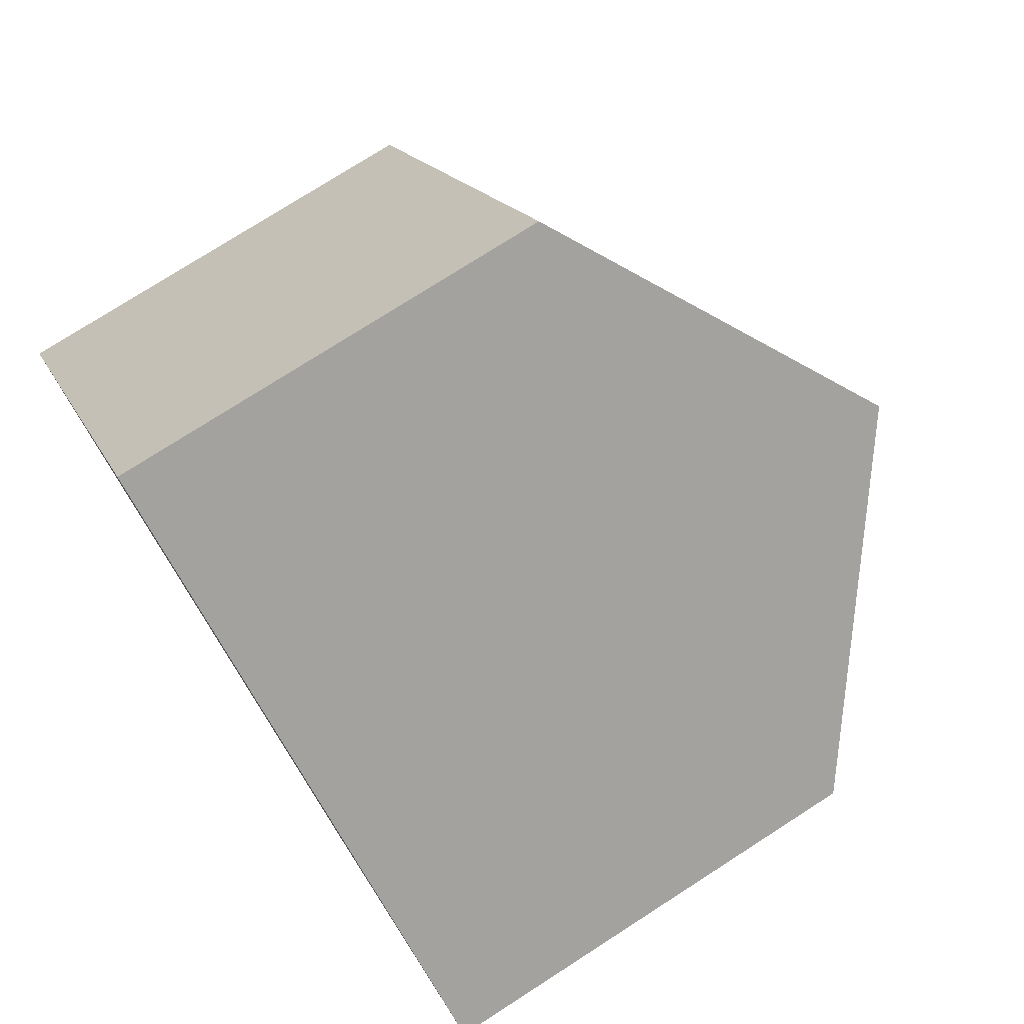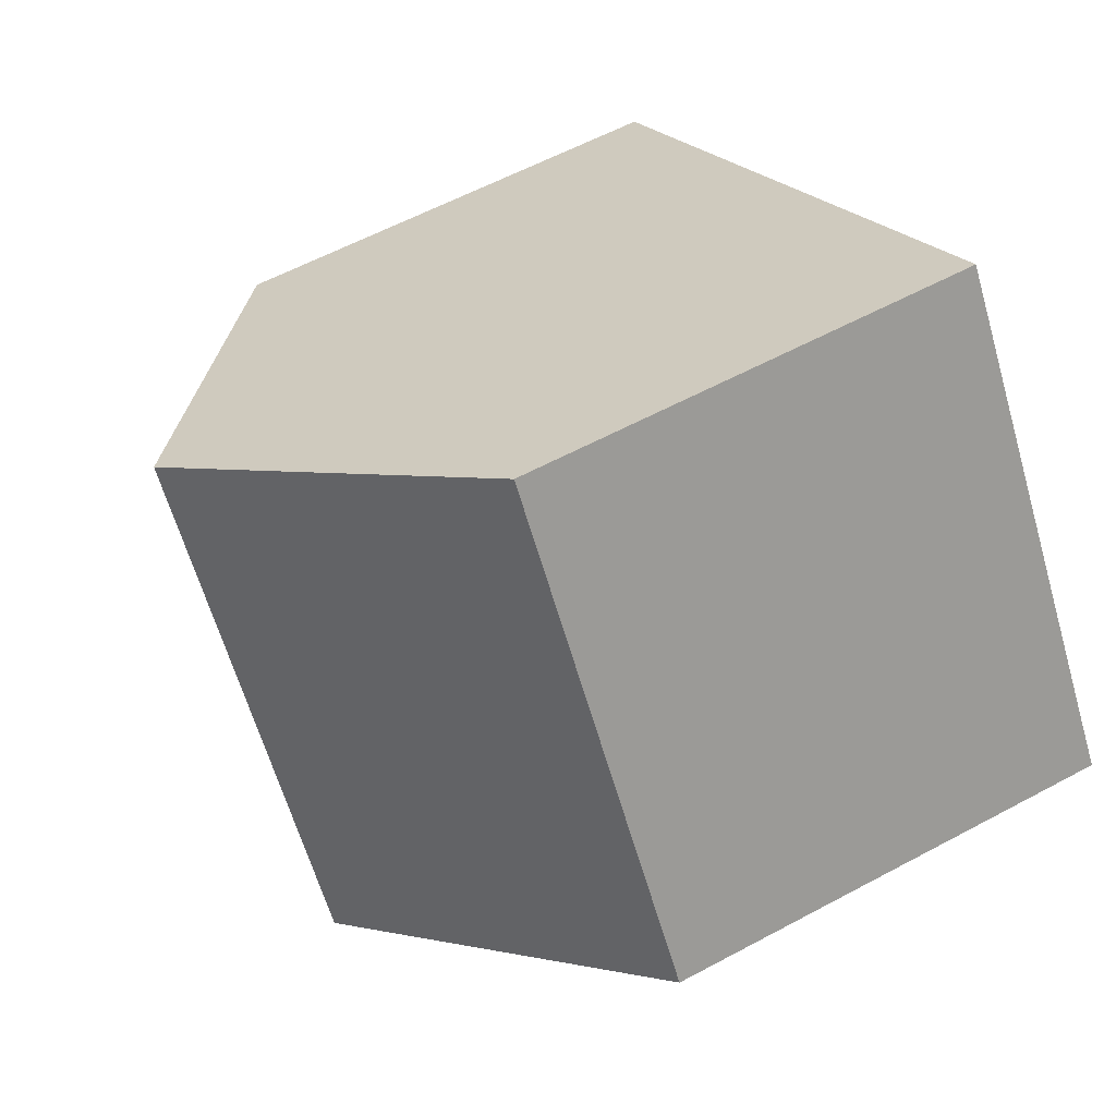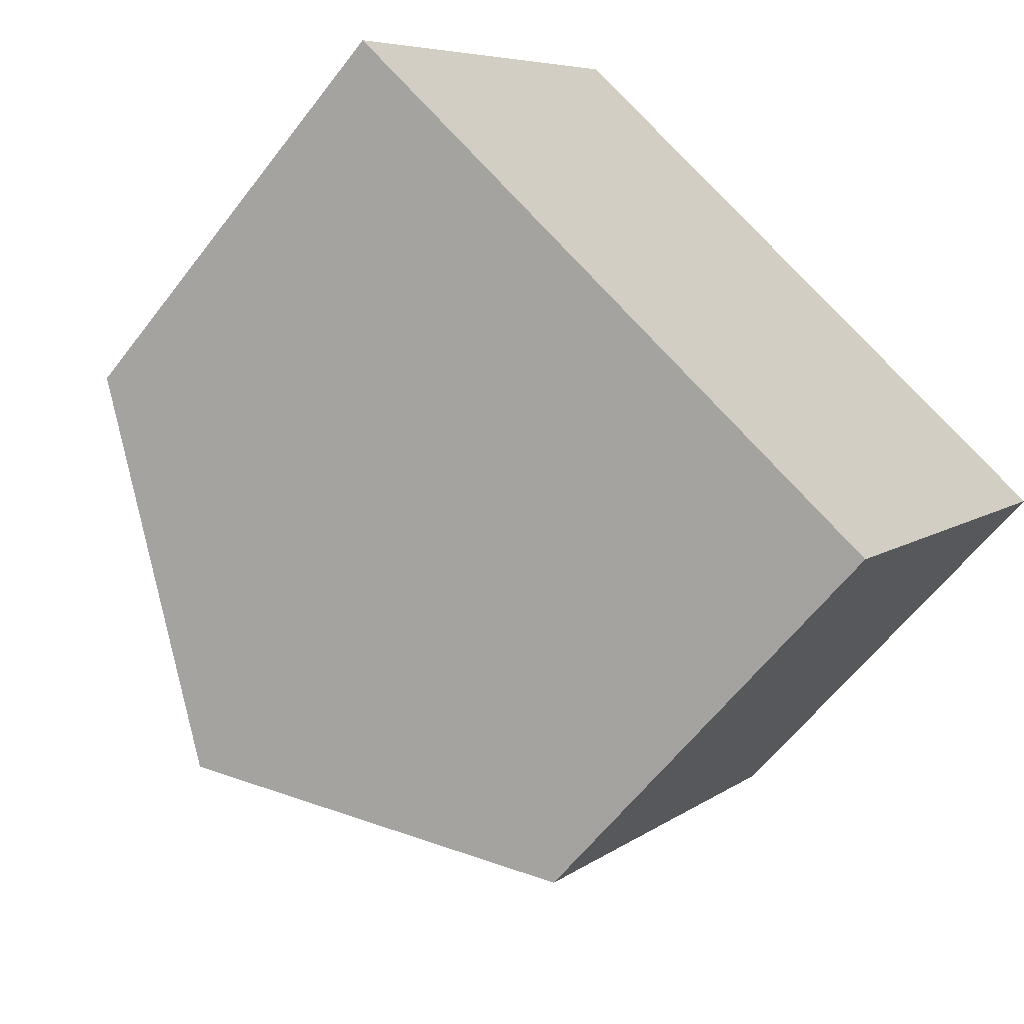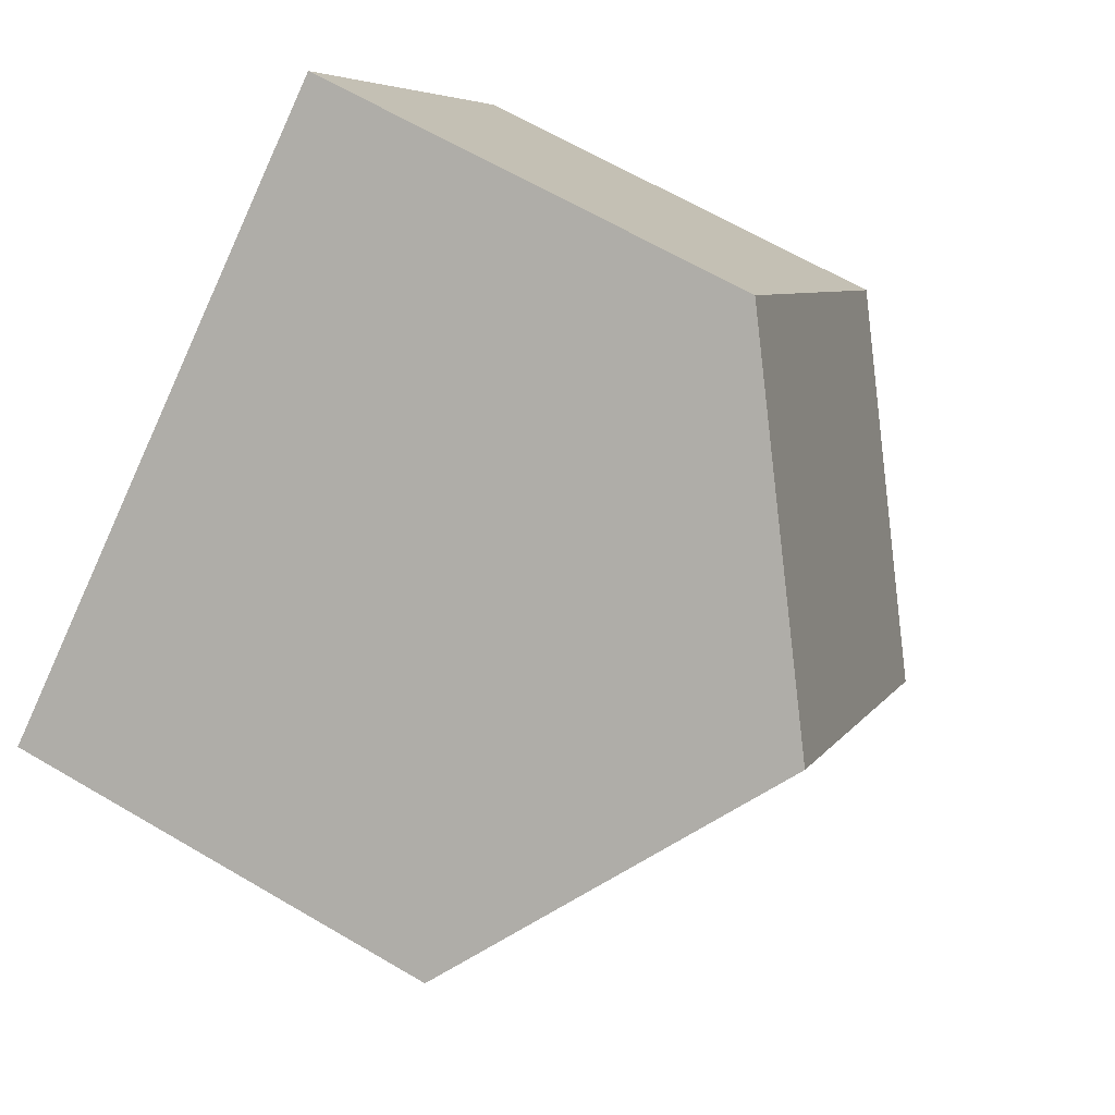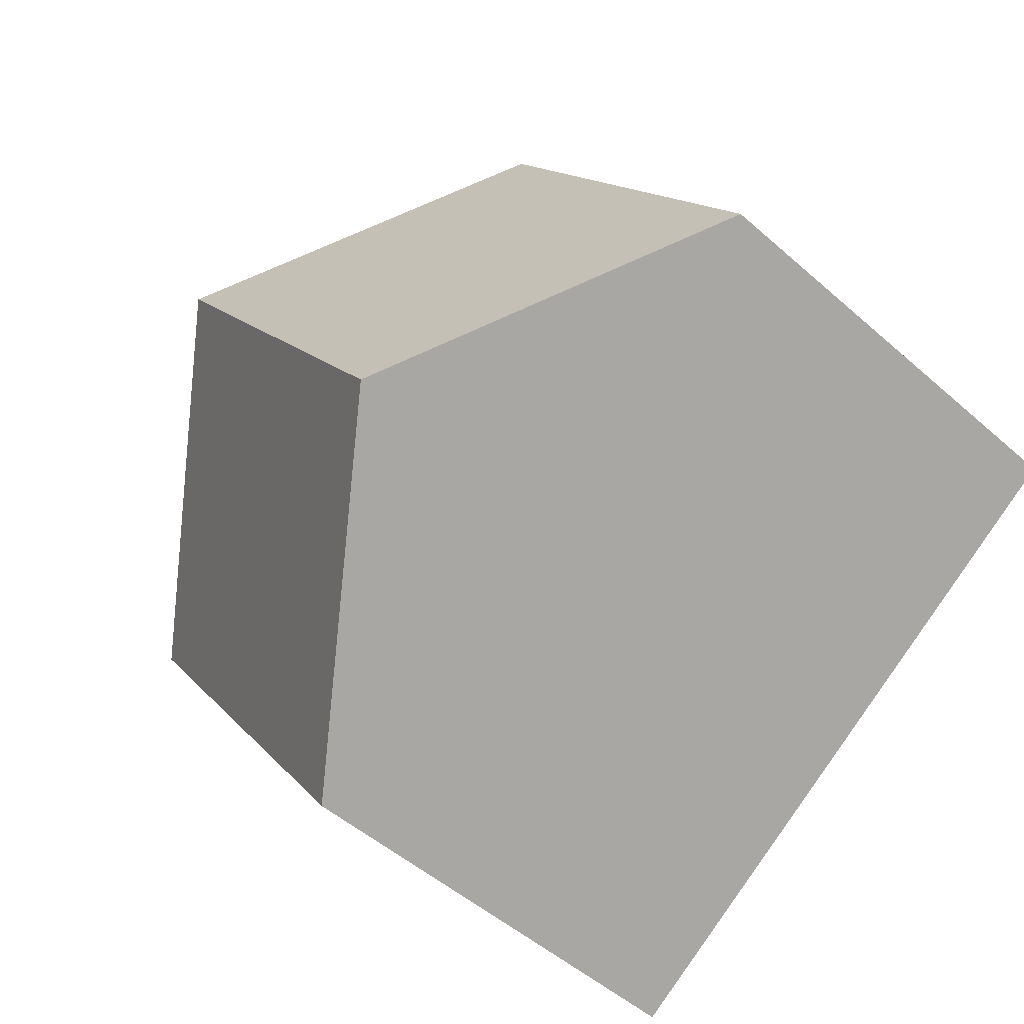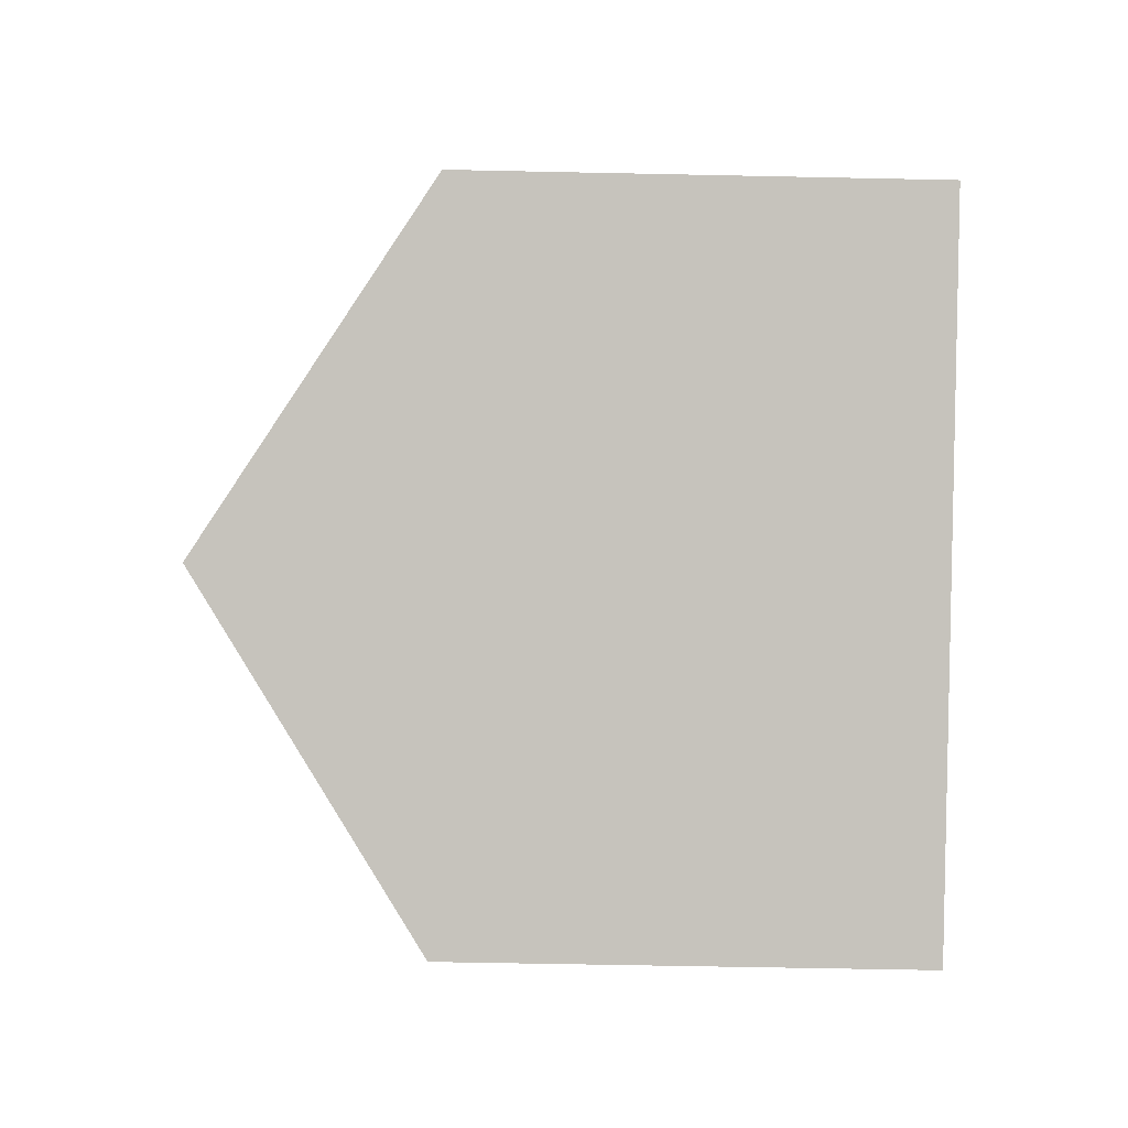
<metadata>
{"format":"obj","ext":"obj","renderer":"f3d","projection":"perspective","resolution":1024,"background":"white","views":[{"elev":76.2,"azim":57.3,"up":"+Z"},{"elev":58.7,"azim":-119.1,"up":"+Z"},{"elev":-60.5,"azim":-37.2,"up":"+Z"},{"elev":65.3,"azim":120.5,"up":"+Z"},{"elev":-49.9,"azim":-134.2,"up":"+Z"},{"elev":-54.6,"azim":-91.3,"up":"+Z"}]}
</metadata>
<code>
v  11.92 6.683 -0.777
v  8.63 9.936 3.46
v  12.84 6.681 0.532
v  4.237 9.936 -2.875
v  11.07 6.684 -1.997
v  9.085 6.689 -4.855
v  8.468 6.688 -5.746
v  4.428 6.683 6.385
v  0 6.683 4.092e-16
v  0 0 0
v  4.428 -3.91e-16 6.385
v  8.63 -2.119e-16 3.46
v  12.84 -3.258e-17 0.532
v  8.468 3.518e-16 -5.746
v  11.92 4.758e-17 -0.777
v  11.07 1.223e-16 -1.997
v  9.085 2.973e-16 -4.855
v  4.237 1.76e-16 -2.875
g defaultobject
f 1 2 3
f 2 1 4
f 4 1 5
f 4 5 6
f 4 6 7
f 4 8 2
f 8 4 9
f 10 8 9
f 8 10 11
f 11 2 8
f 2 11 3
f 3 11 12
f 3 12 13
f 13 1 3
f 1 13 5
f 5 13 6
f 6 13 7
f 7 13 14
f 14 13 15
f 14 15 16
f 14 16 17
f 7 9 4
f 9 7 10
f 10 7 18
f 18 7 14
f 10 12 11
f 12 10 13
f 13 10 15
f 15 10 16
f 16 10 17
f 17 10 18
f 17 18 14

</code>
